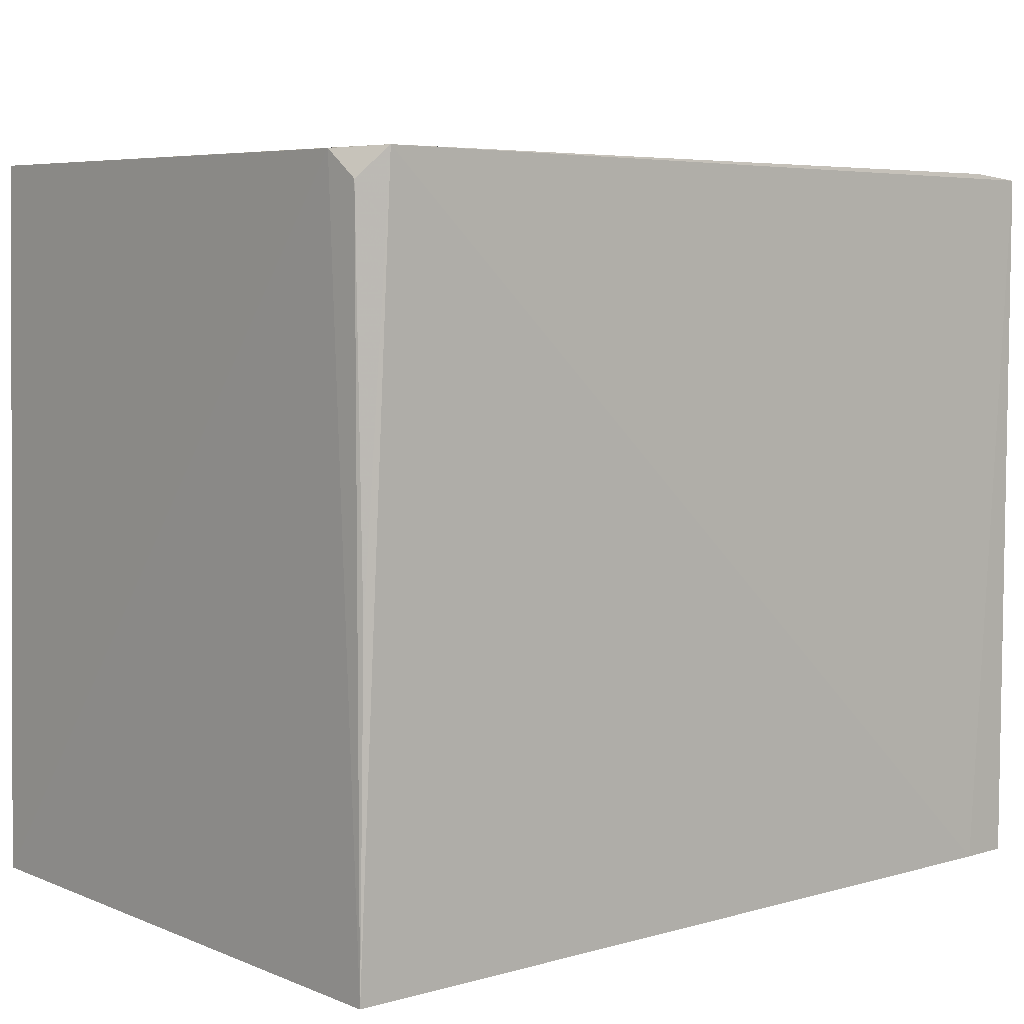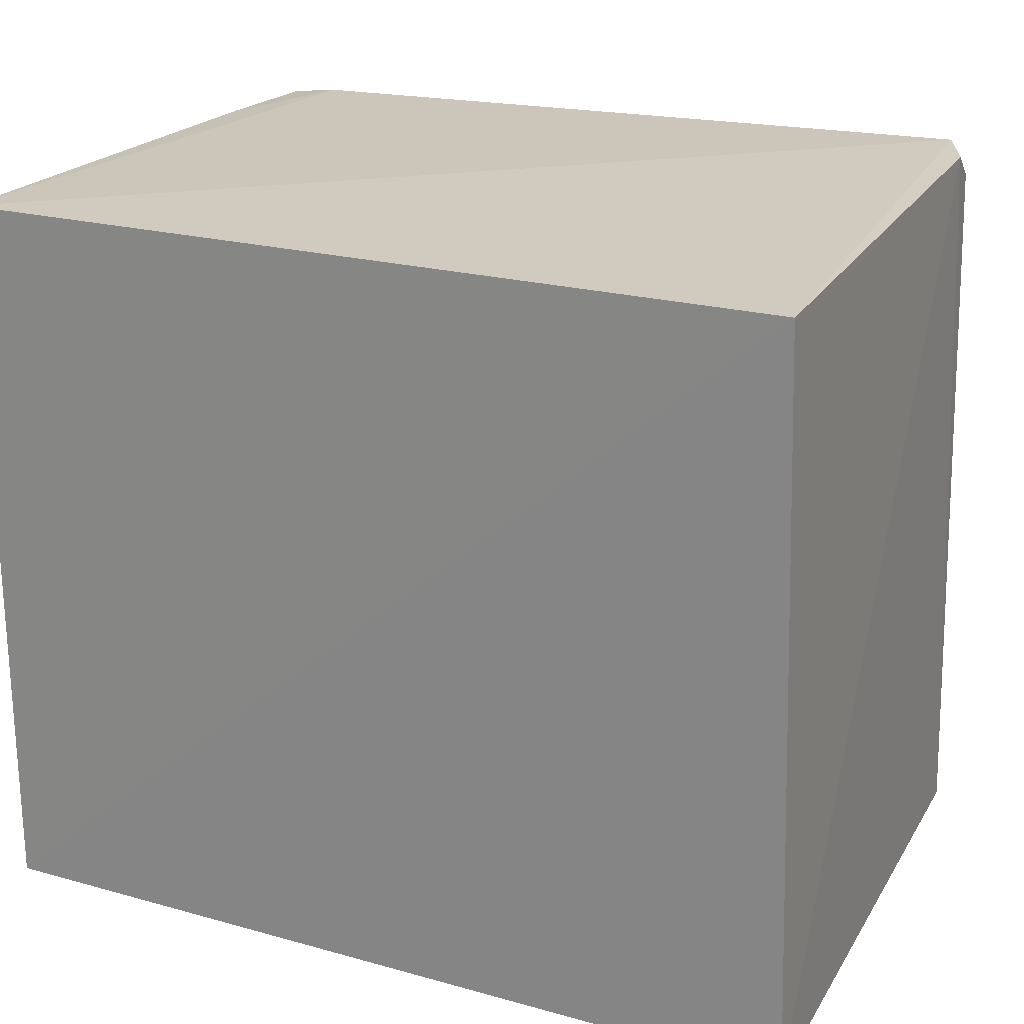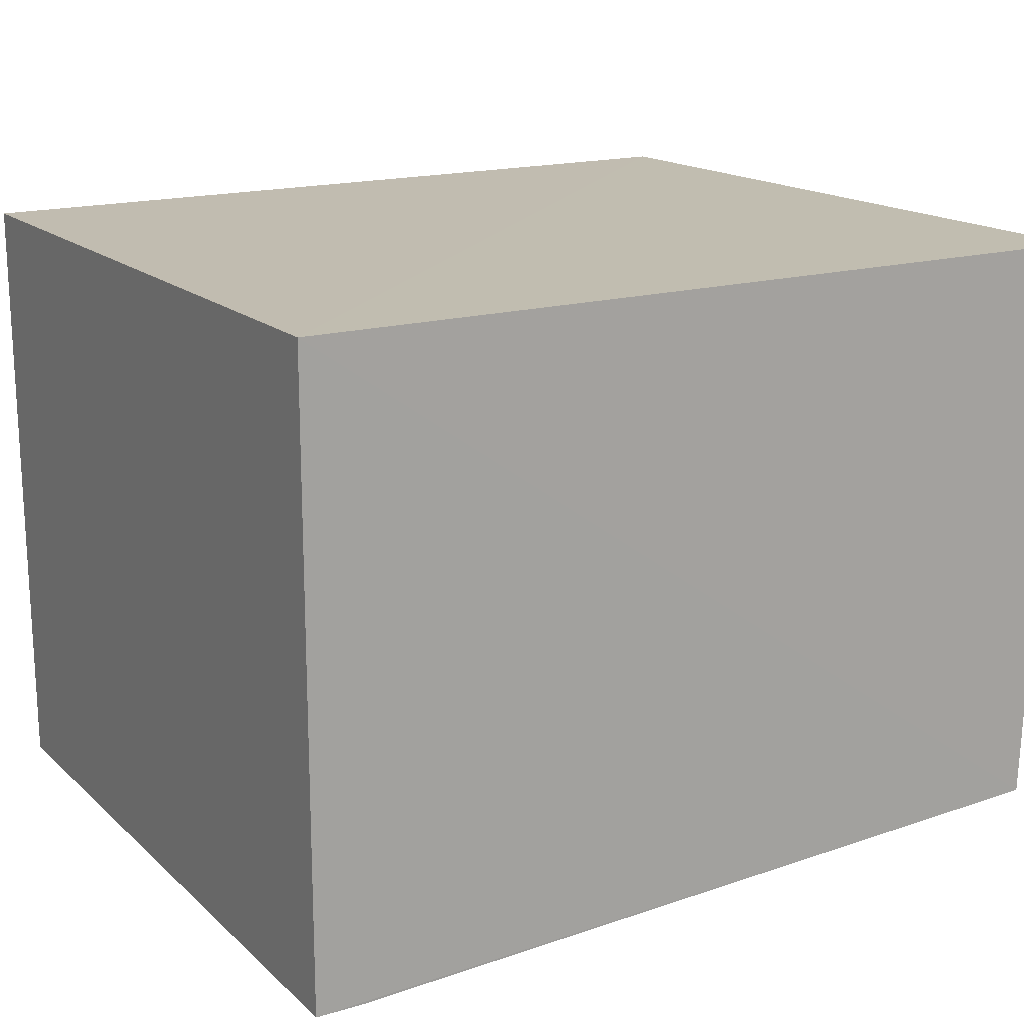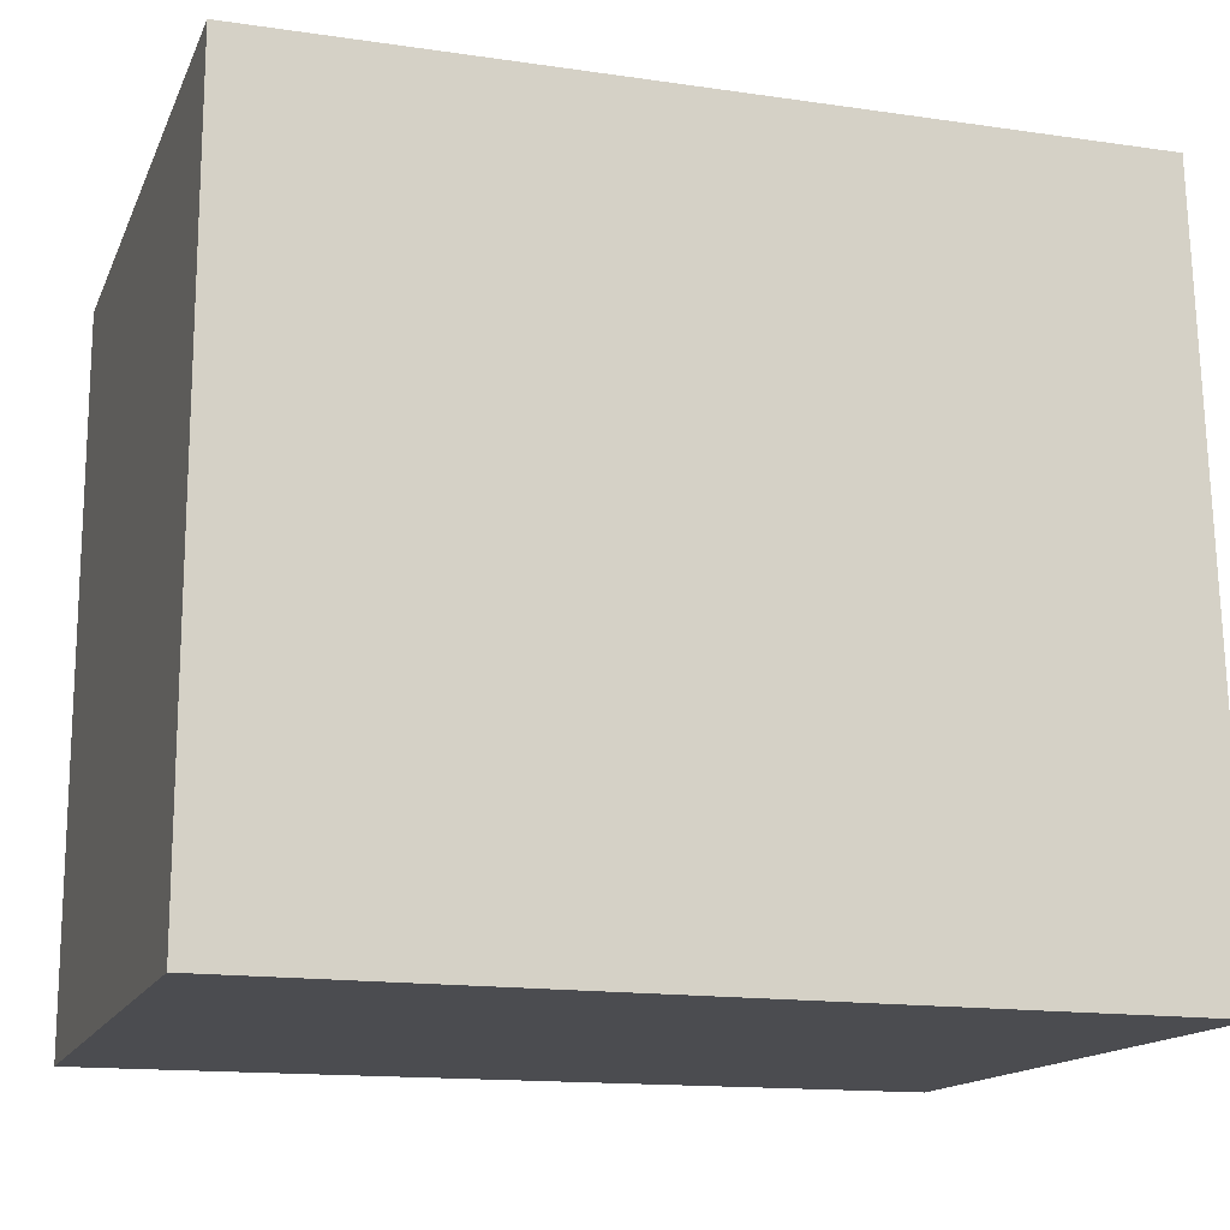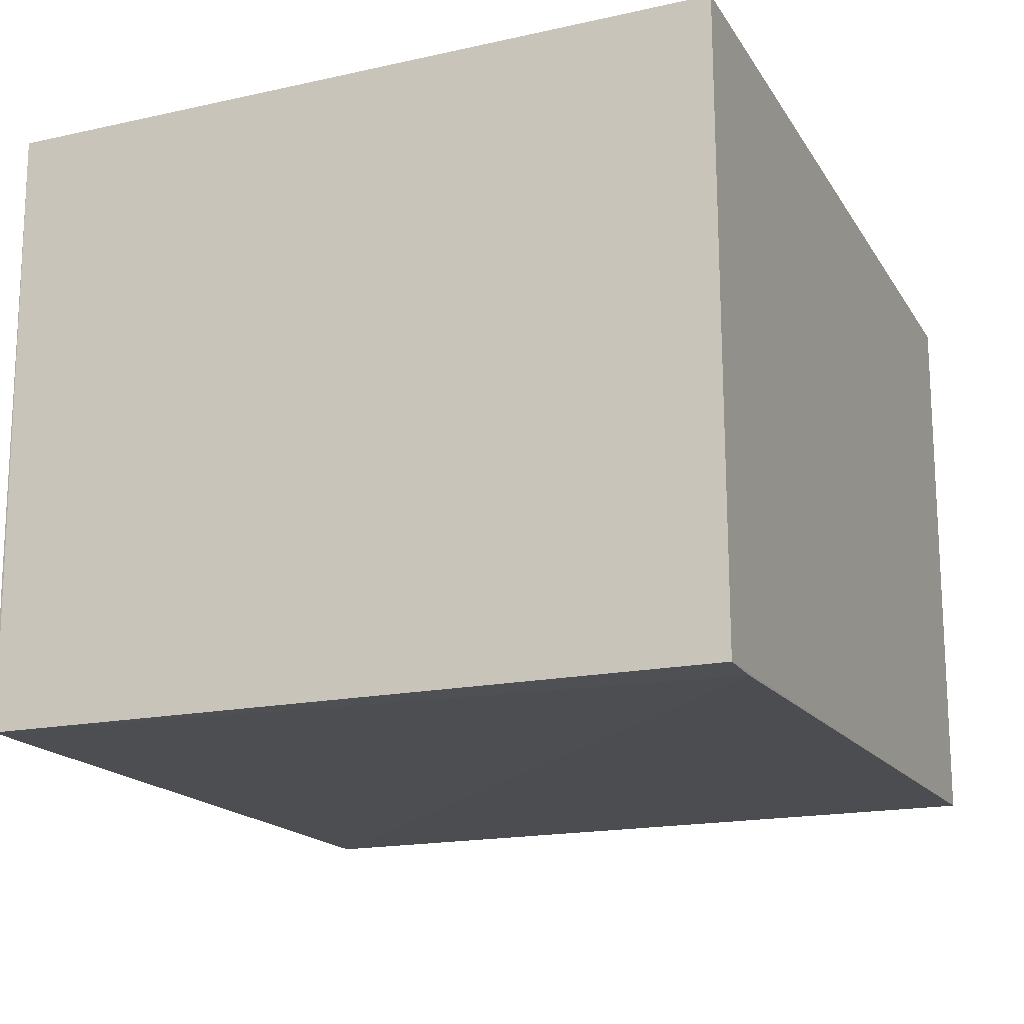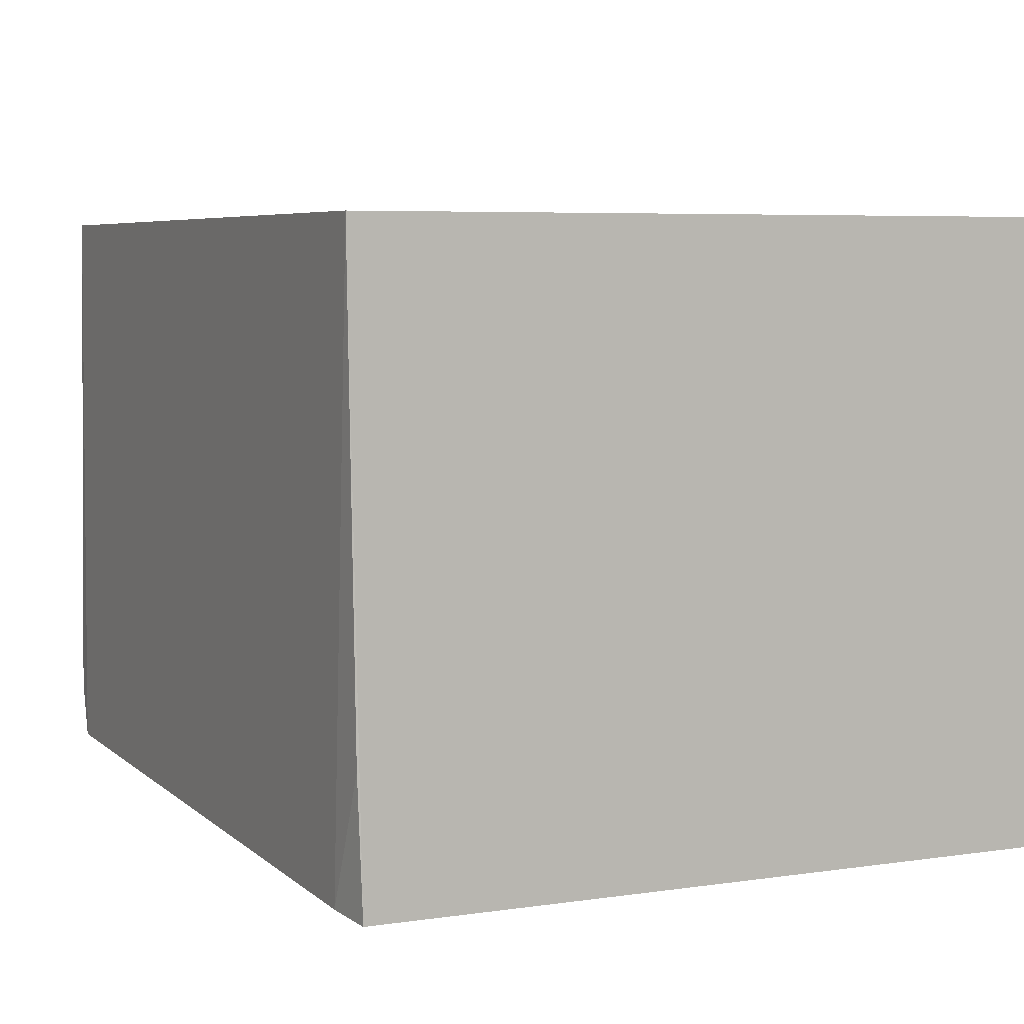
<metadata>
{"format":"obj","ext":"obj","renderer":"f3d","projection":"perspective","resolution":1024,"background":"white","views":[{"elev":7.9,"azim":-39.9,"up":"+Z"},{"elev":22.4,"azim":-154.3,"up":"+Z"},{"elev":16.7,"azim":149.2,"up":"+Y"},{"elev":-15.2,"azim":162.2,"up":"+Z"},{"elev":-18.7,"azim":112.7,"up":"+Y"},{"elev":6.0,"azim":64.7,"up":"+Y"}]}
</metadata>
<code>
v 0.002698 0.00261 0.1208
v 0.002726 -0.0208 0.1203
v 0.002737 0.002654 0.09302
v -0.02977 0.002647 0.09301
v -0.0284 -0.01768 0.1214
v 0.002734 -0.02103 0.09302
v -0.02895 0.002659 0.1209
v 0.0007601 -0.02069 0.1206
v -0.02886 -0.01965 0.09298
v -0.02743 -0.01977 0.1215
v 0.002693 -0.01559 0.1205
v -0.02831 -0.01899 0.1204
v 0.0008987 -0.02103 0.09302
v -0.0285 -0.01953 0.1058
f 1 2 3
f 6 3 2
f 7 1 3
f 7 3 4
f 7 4 5
f 9 4 3
f 9 3 6
f 9 5 4
f 10 7 5
f 10 1 7
f 10 8 1
f 10 2 8
f 11 8 2
f 11 2 1
f 11 1 8
f 12 10 5
f 12 5 9
f 13 10 9
f 13 9 6
f 13 6 2
f 13 2 10
f 14 12 9
f 14 9 10
f 14 10 12

</code>
